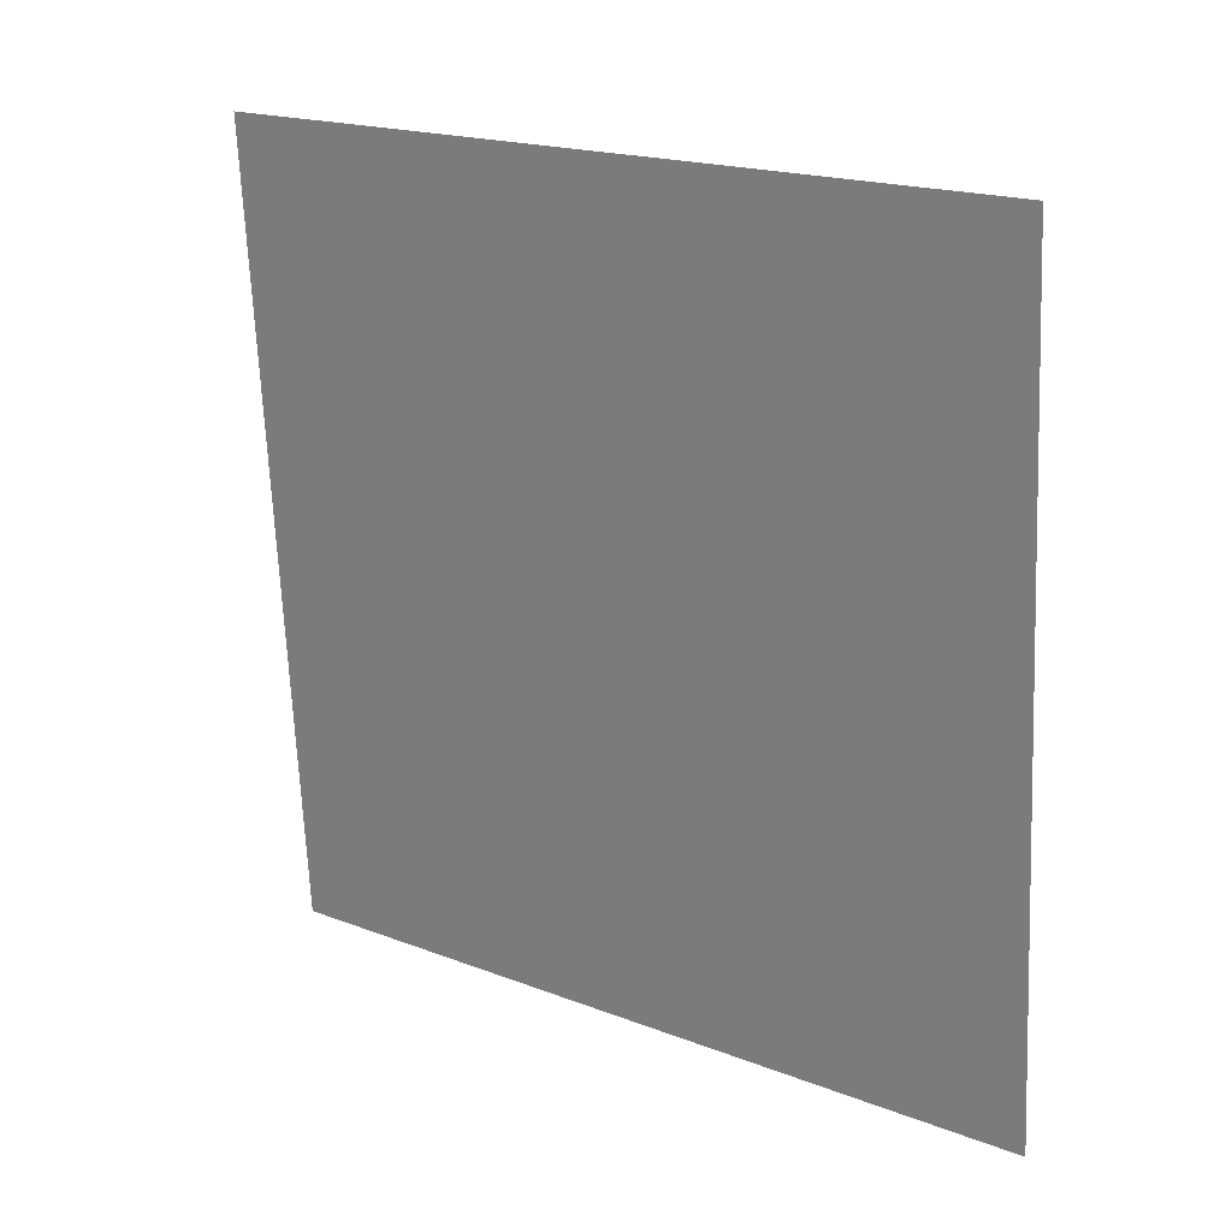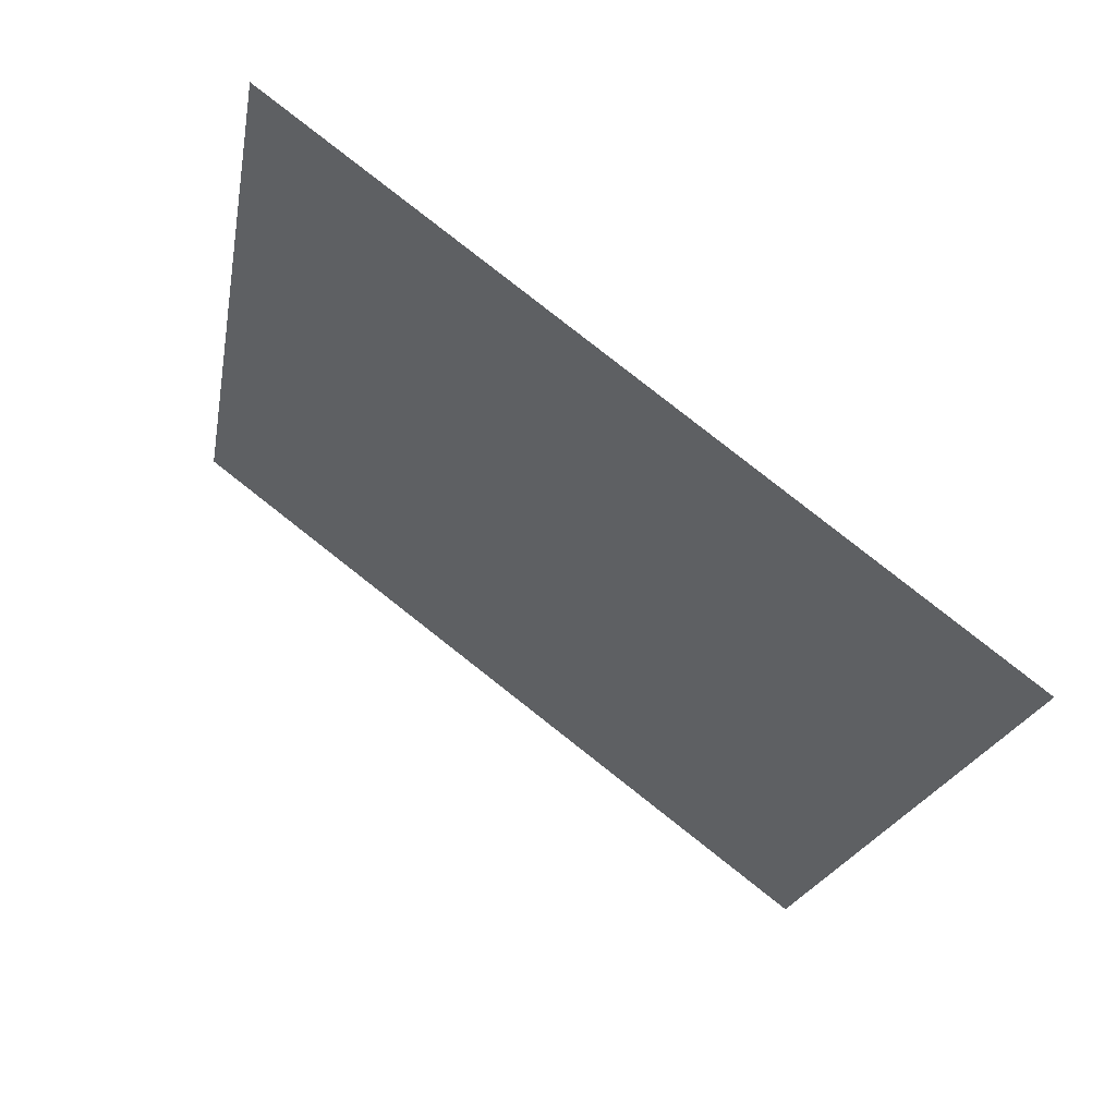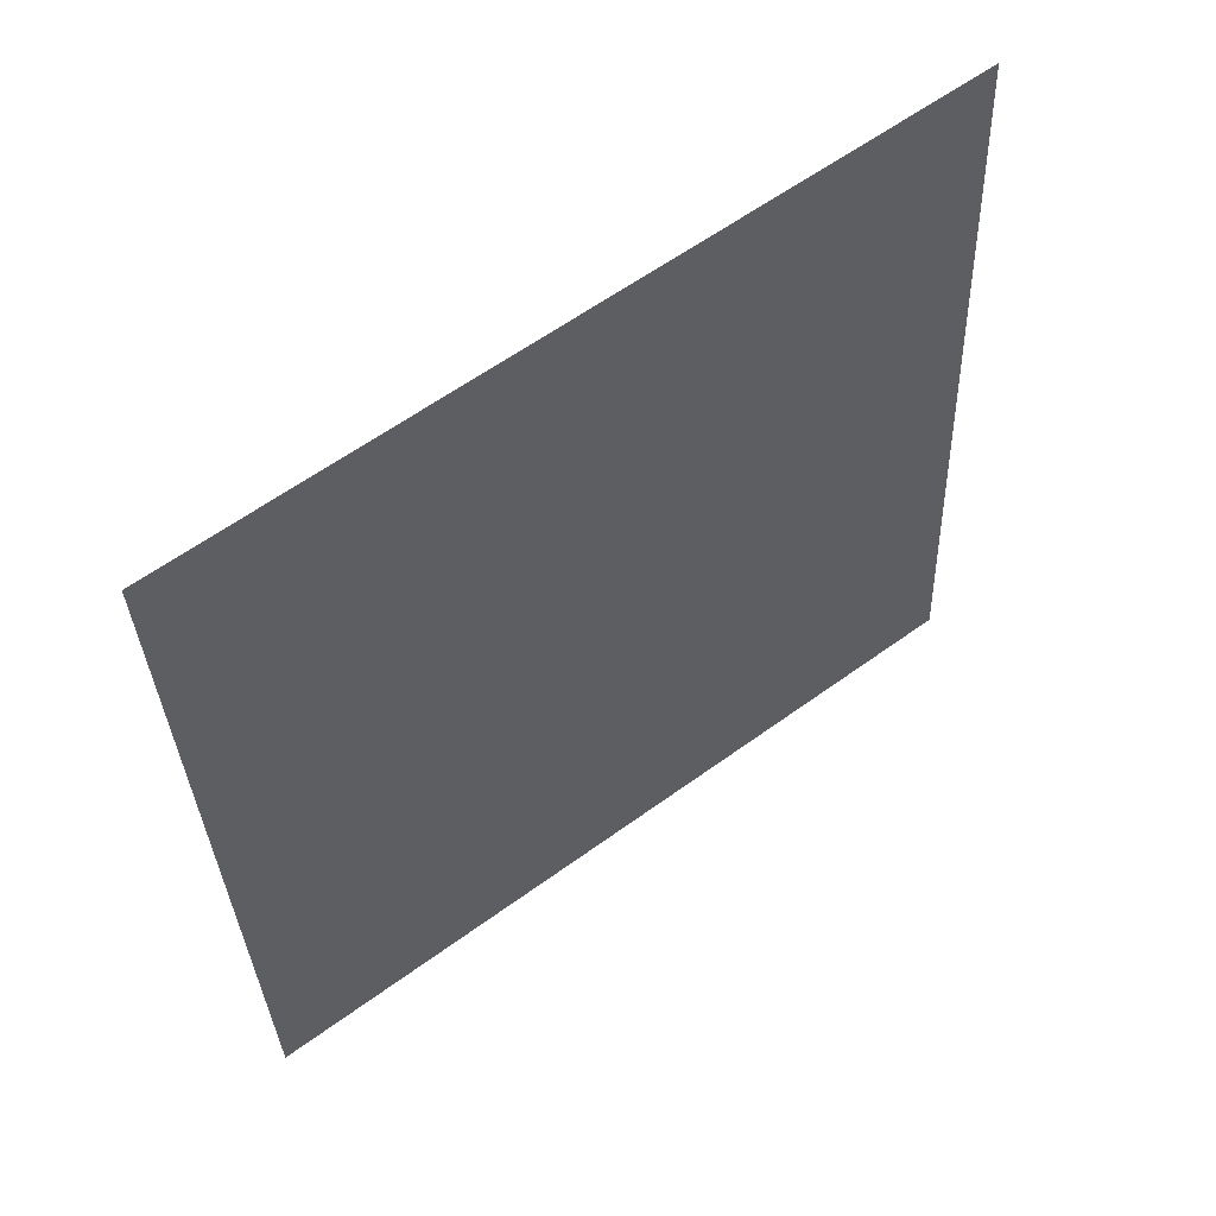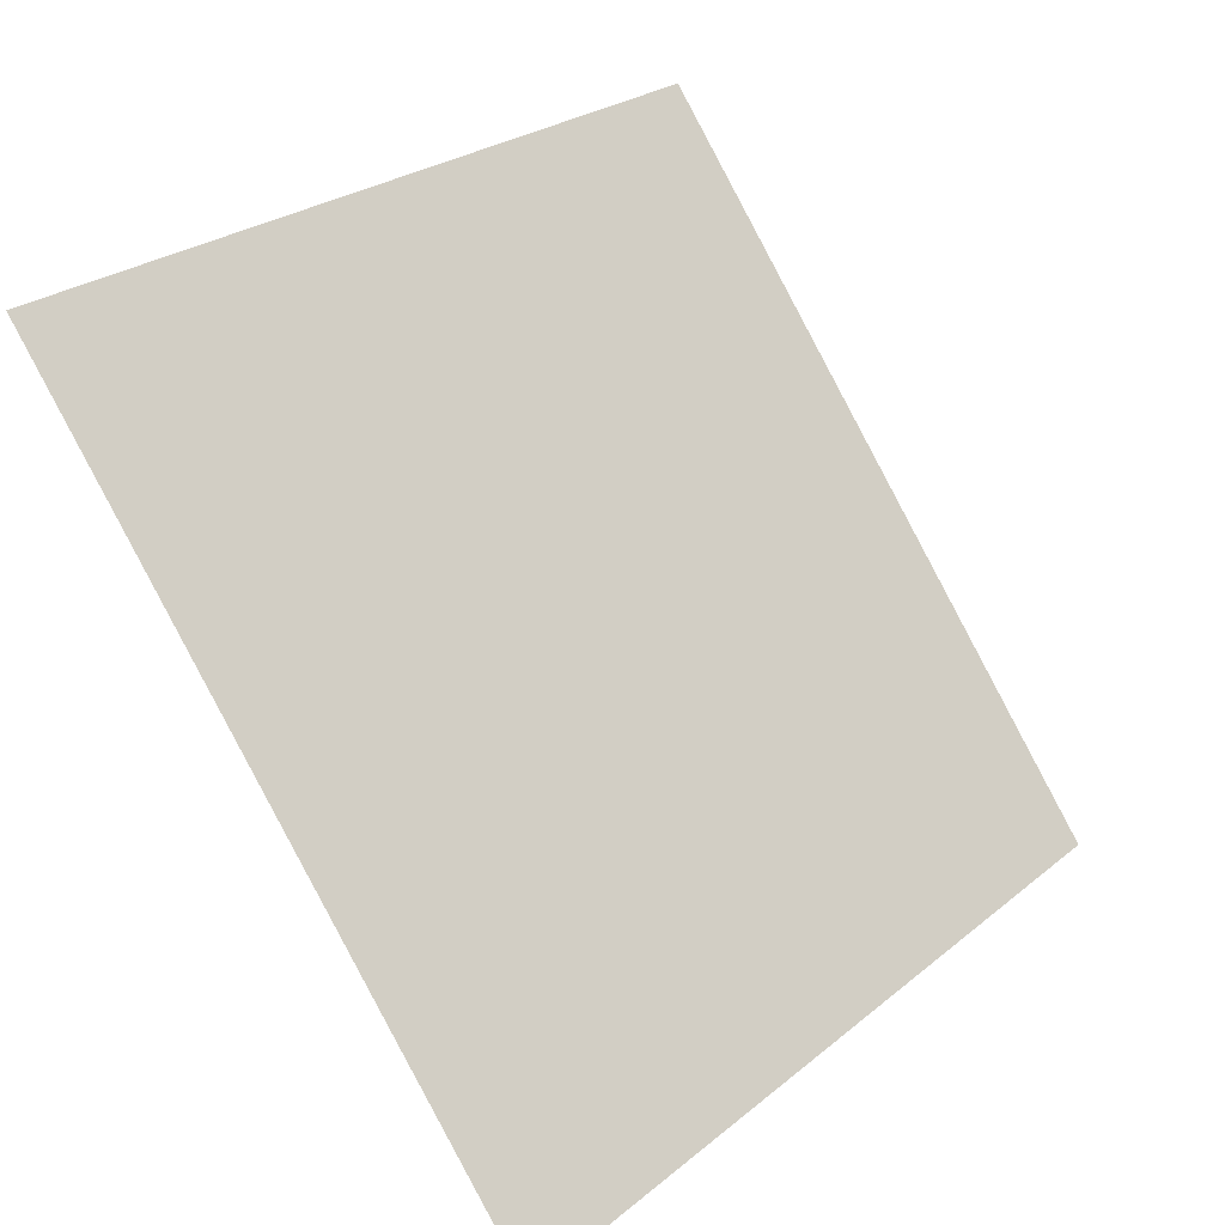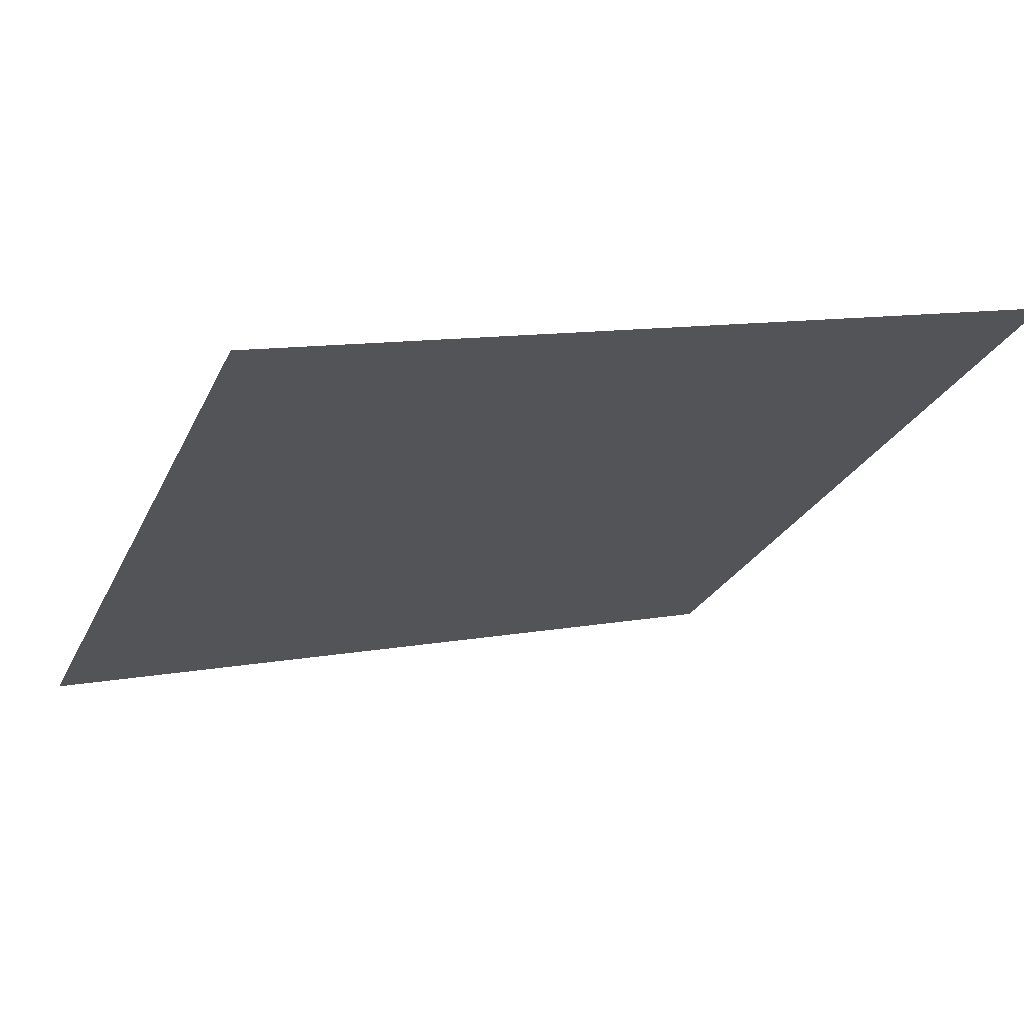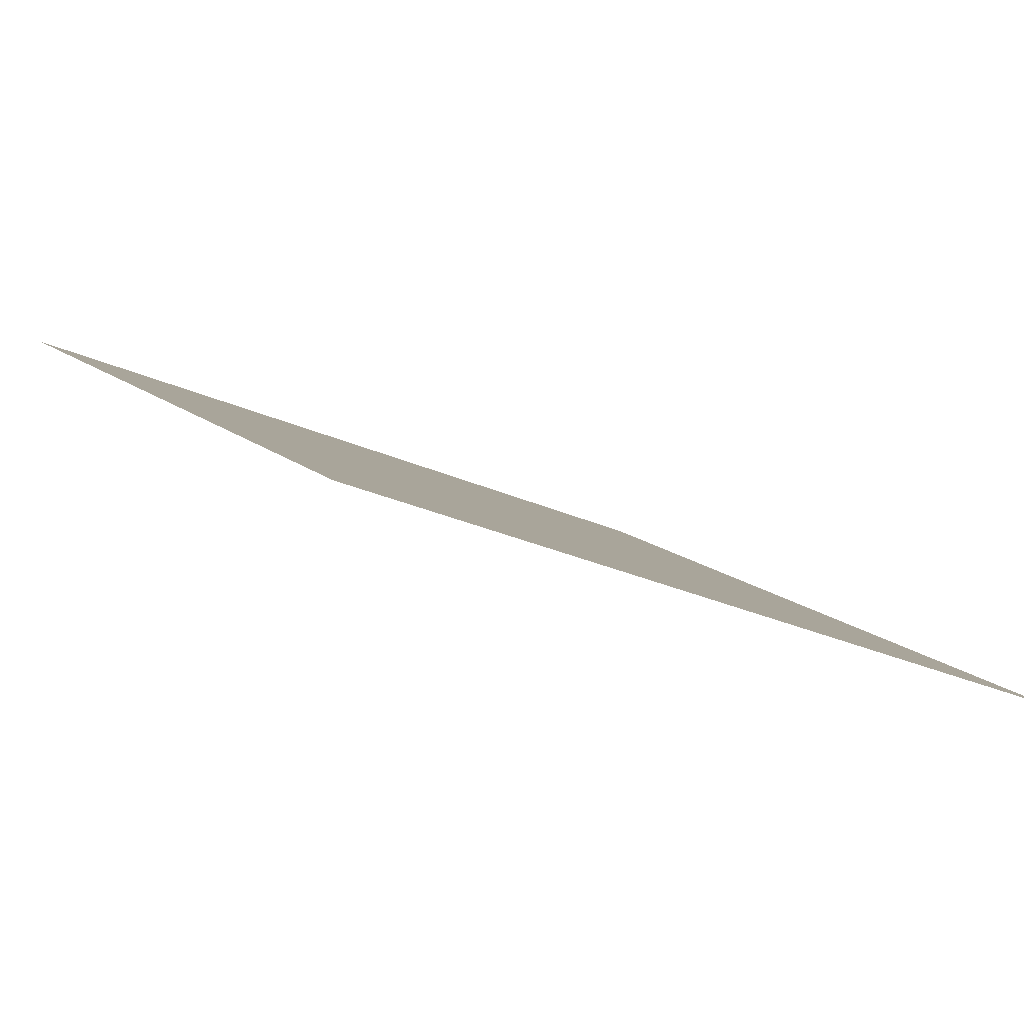
<metadata>
{"format":"obj","ext":"obj","renderer":"f3d","projection":"perspective","resolution":1024,"background":"white","views":[{"elev":-69.3,"azim":93.0,"up":"+Y"},{"elev":-21.7,"azim":80.7,"up":"+Y"},{"elev":-31.9,"azim":-87.4,"up":"+Y"},{"elev":26.5,"azim":-53.1,"up":"+Z"},{"elev":14.3,"azim":-24.4,"up":"+Y"},{"elev":-29.5,"azim":145.3,"up":"+Y"}]}
</metadata>
<code>
v 0.2151 0.9459 0.7259
v 0.2085 0.9461 0.726
v 0.2086 0.95 0.7313
v 0.2152 0.9499 0.7312
f 4 3 2 1

</code>
